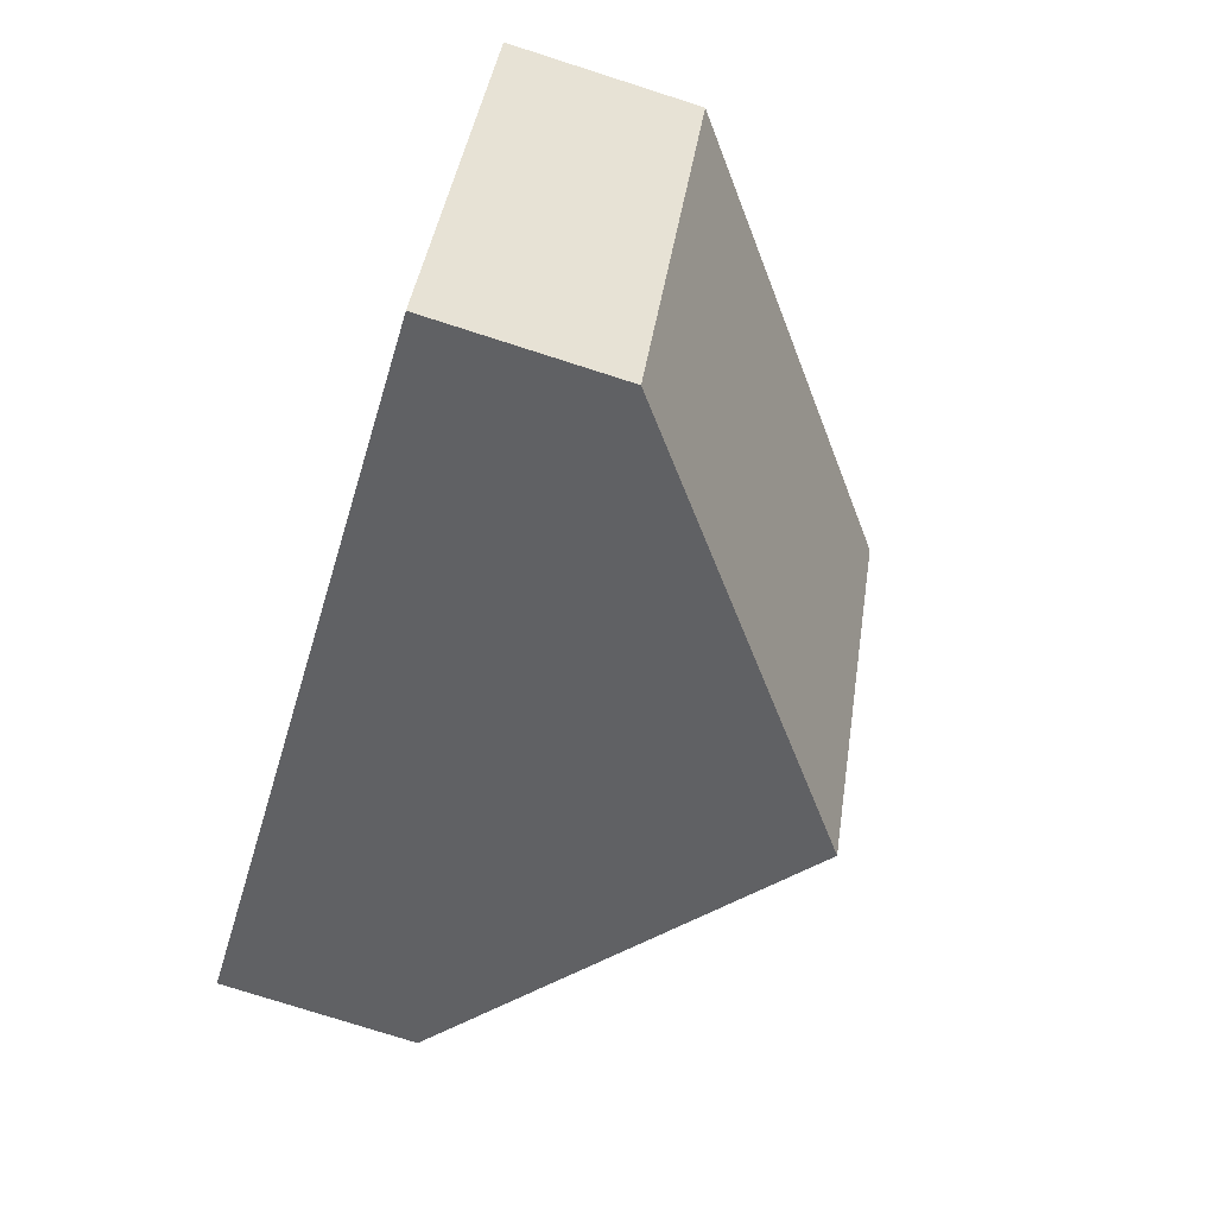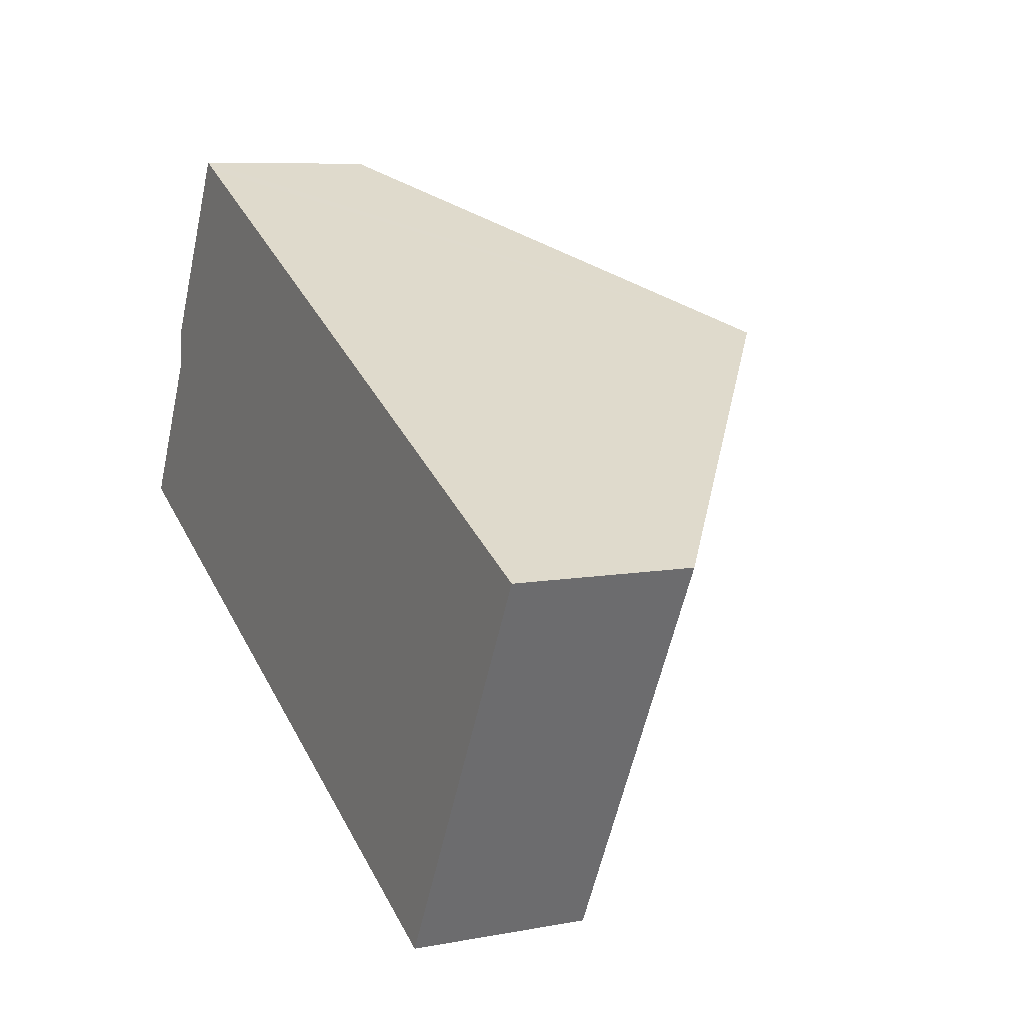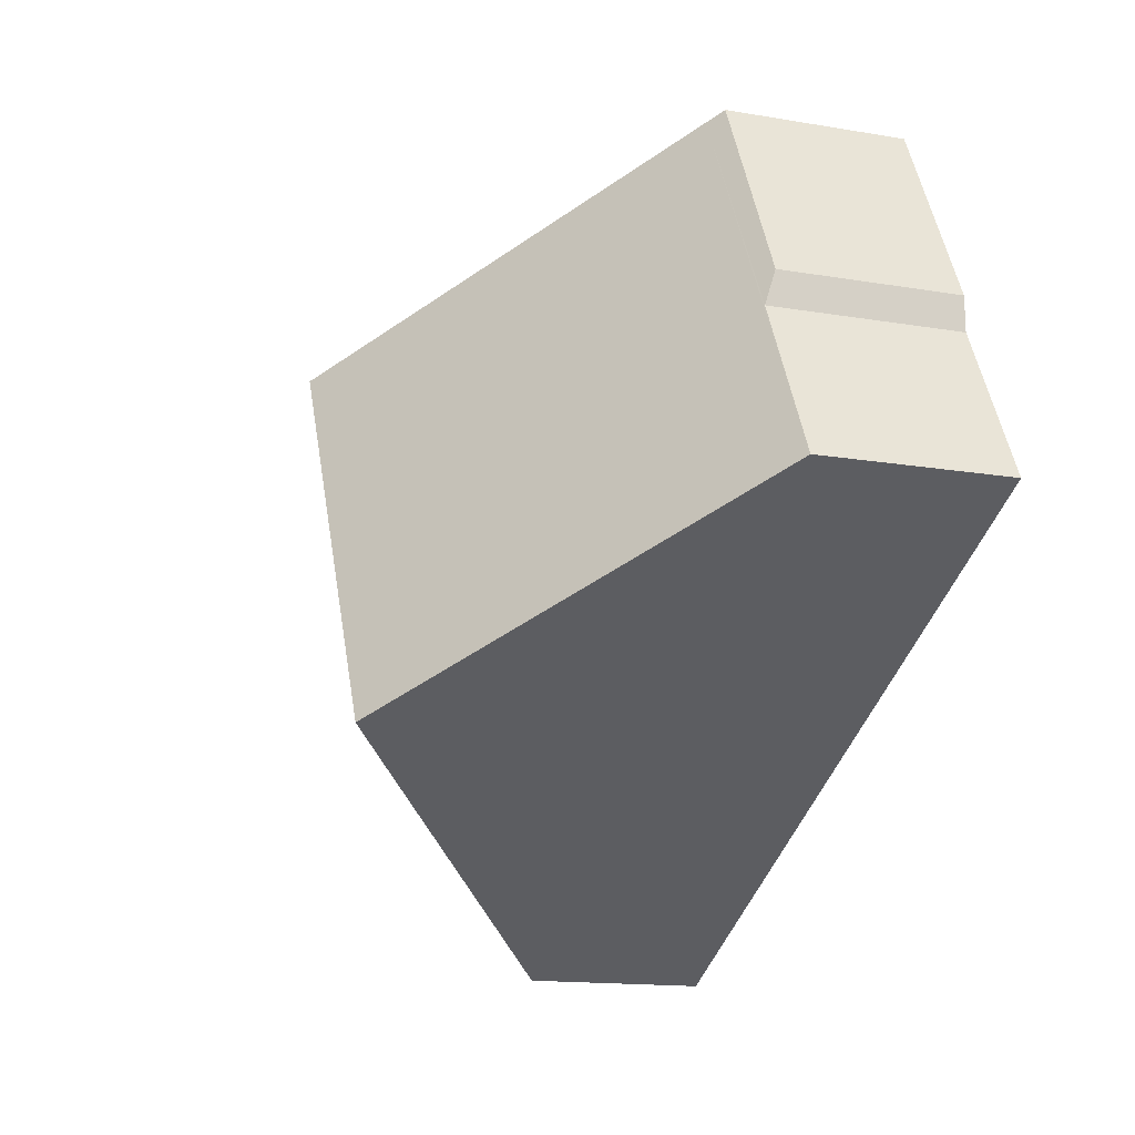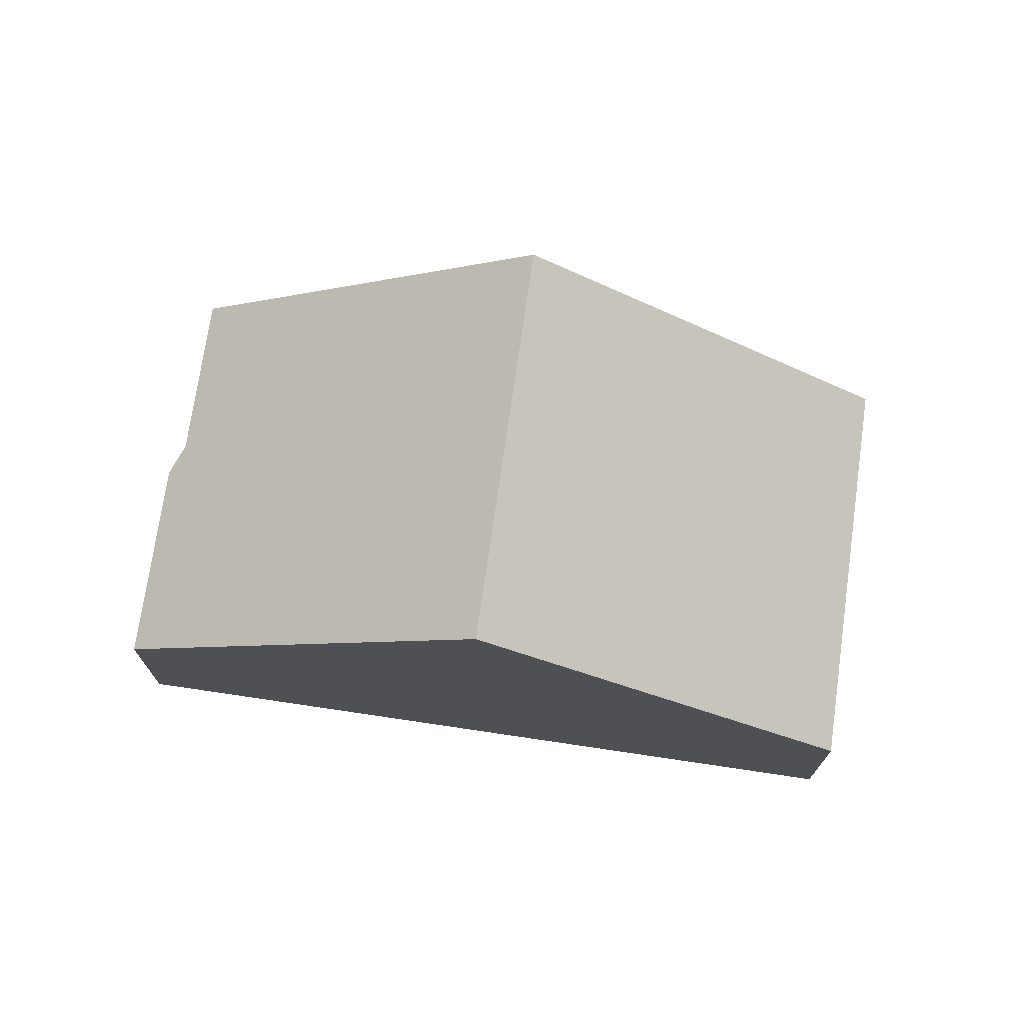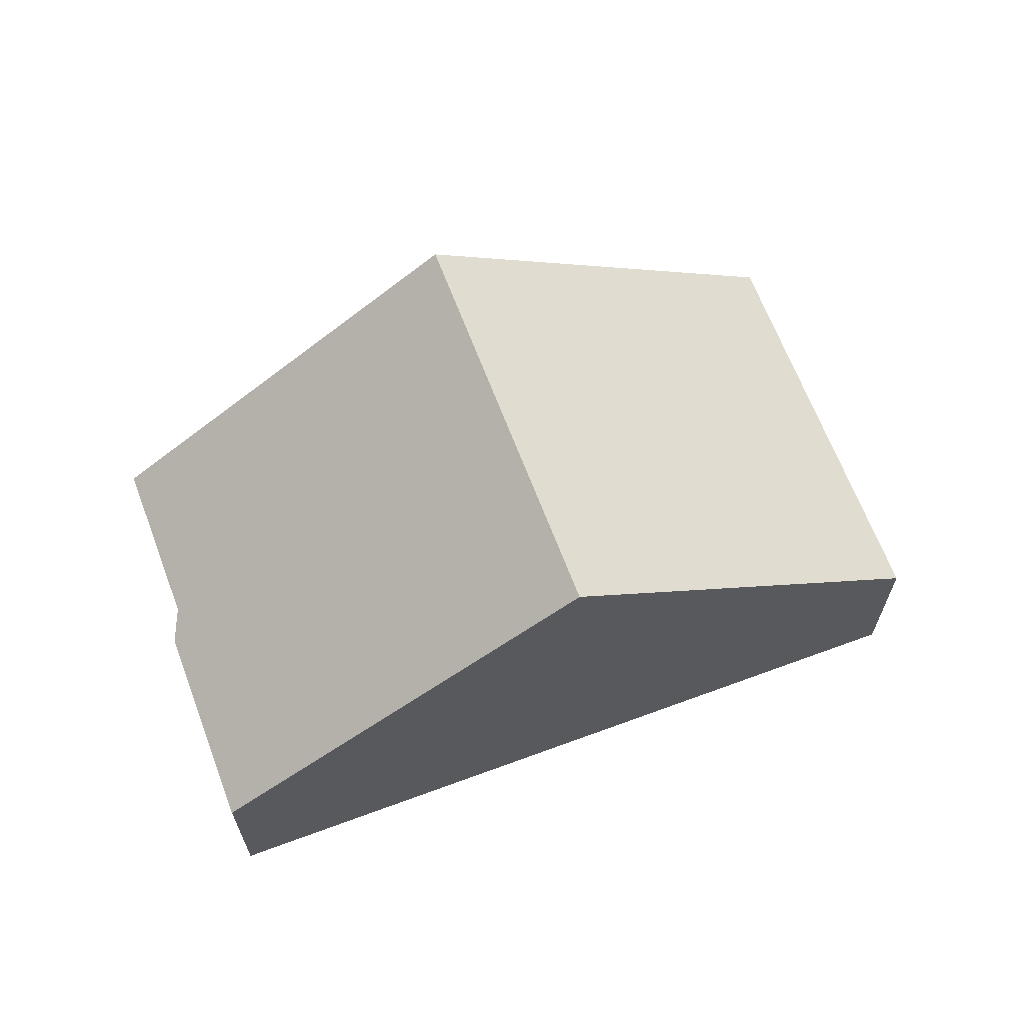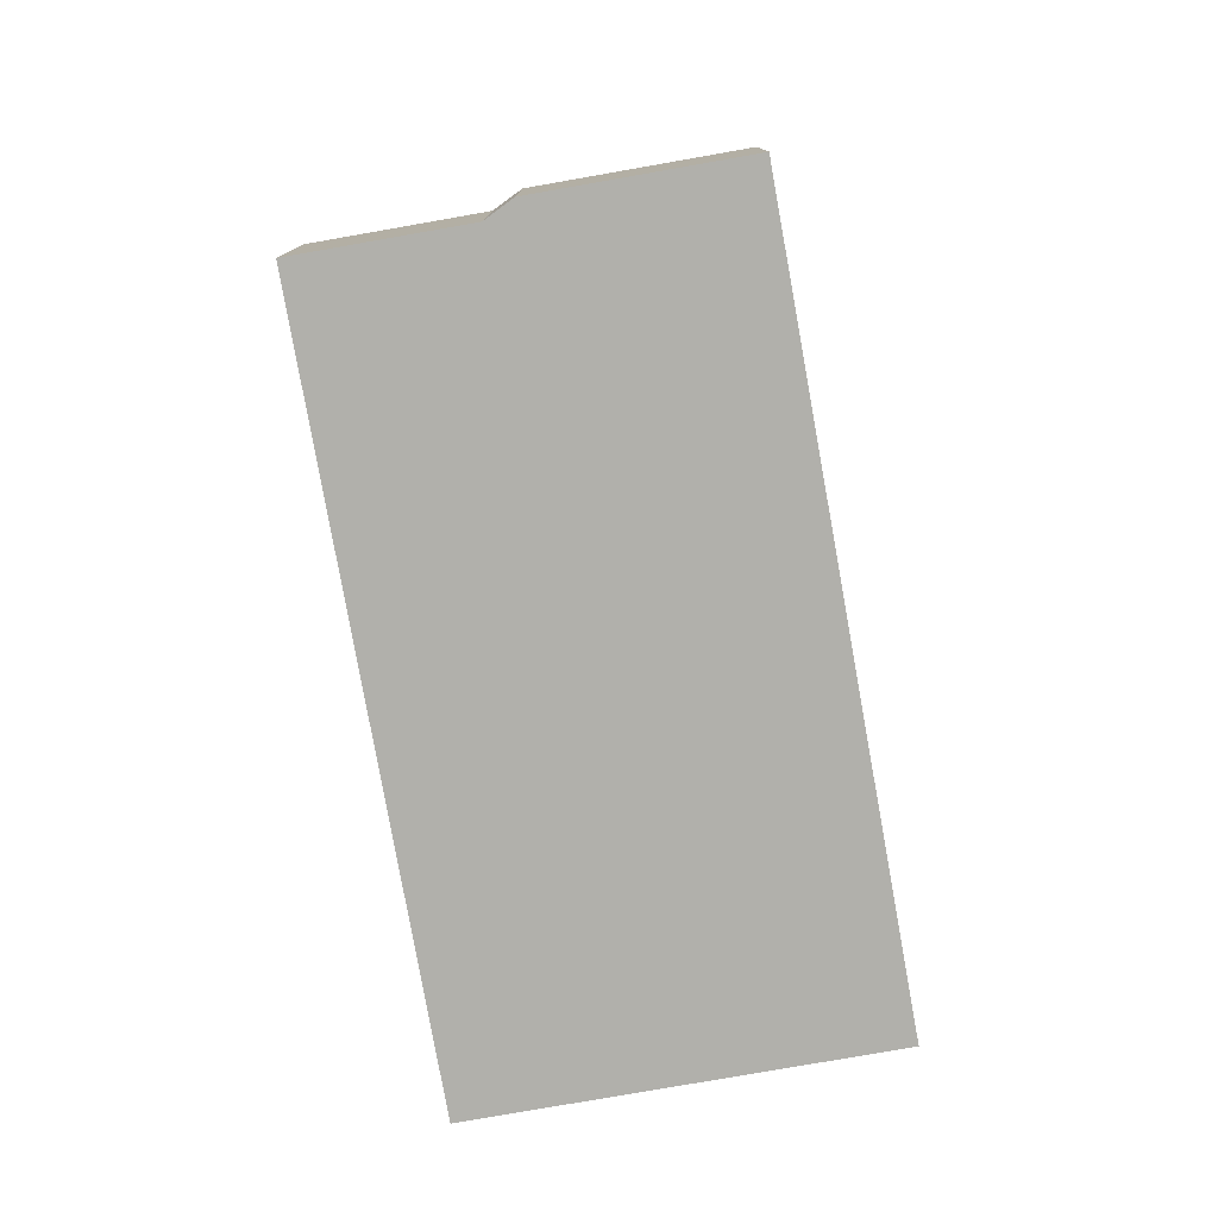
<metadata>
{"format":"obj","ext":"obj","renderer":"f3d","projection":"perspective","resolution":1024,"background":"white","views":[{"elev":-77.0,"azim":72.3,"up":"+Z"},{"elev":7.8,"azim":62.1,"up":"+Z"},{"elev":-14.6,"azim":-110.4,"up":"+Z"},{"elev":72.9,"azim":35.4,"up":"+Y"},{"elev":66.0,"azim":6.6,"up":"+Y"},{"elev":-78.4,"azim":-52.7,"up":"+Y"}]}
</metadata>
<code>
v  6.138 8.499 -3.167
v  3.512 3.507 6.699
v  9.632 8.499 3.589
v  0 3.476 2.128e-16
v  1.447 3.476 2.797
v  3.231 3.277 6.844
v  1.46 3.276 3.421
v  12.52 3.276 -6.461
v  15.36 3.824 0.676
v  16.04 3.276 0.335
v  11.86 3.816 -6.12
v  3.231 -4.191e-16 6.844
v  3.512 -4.102e-16 6.699
v  9.632 -2.198e-16 3.589
v  15.36 -4.139e-17 0.676
v  16.04 -2.051e-17 0.335
v  12.52 3.956e-16 -6.461
v  11.86 3.747e-16 -6.12
v  6.138 1.939e-16 -3.167
v  0 0 0
v  1.46 -2.095e-16 3.421
v  1.447 -1.713e-16 2.797
g defaultobject
f 1 2 3
f 2 1 4
f 2 4 5
f 2 5 6
f 6 5 7
f 8 9 10
f 9 8 3
f 3 8 11
f 3 11 1
f 12 2 6
f 2 12 3
f 3 12 13
f 3 13 14
f 3 14 9
f 9 14 15
f 9 15 10
f 10 15 16
f 16 8 10
f 8 16 17
f 17 11 8
f 11 17 1
f 1 17 18
f 1 18 19
f 1 19 4
f 4 19 20
f 7 12 6
f 12 7 21
f 20 5 4
f 5 20 22
f 22 7 5
f 7 22 21
f 21 22 12
f 15 17 16
f 17 15 14
f 17 14 18
f 18 14 19
f 19 14 13
f 19 13 20
f 20 13 22
f 22 13 12

</code>
